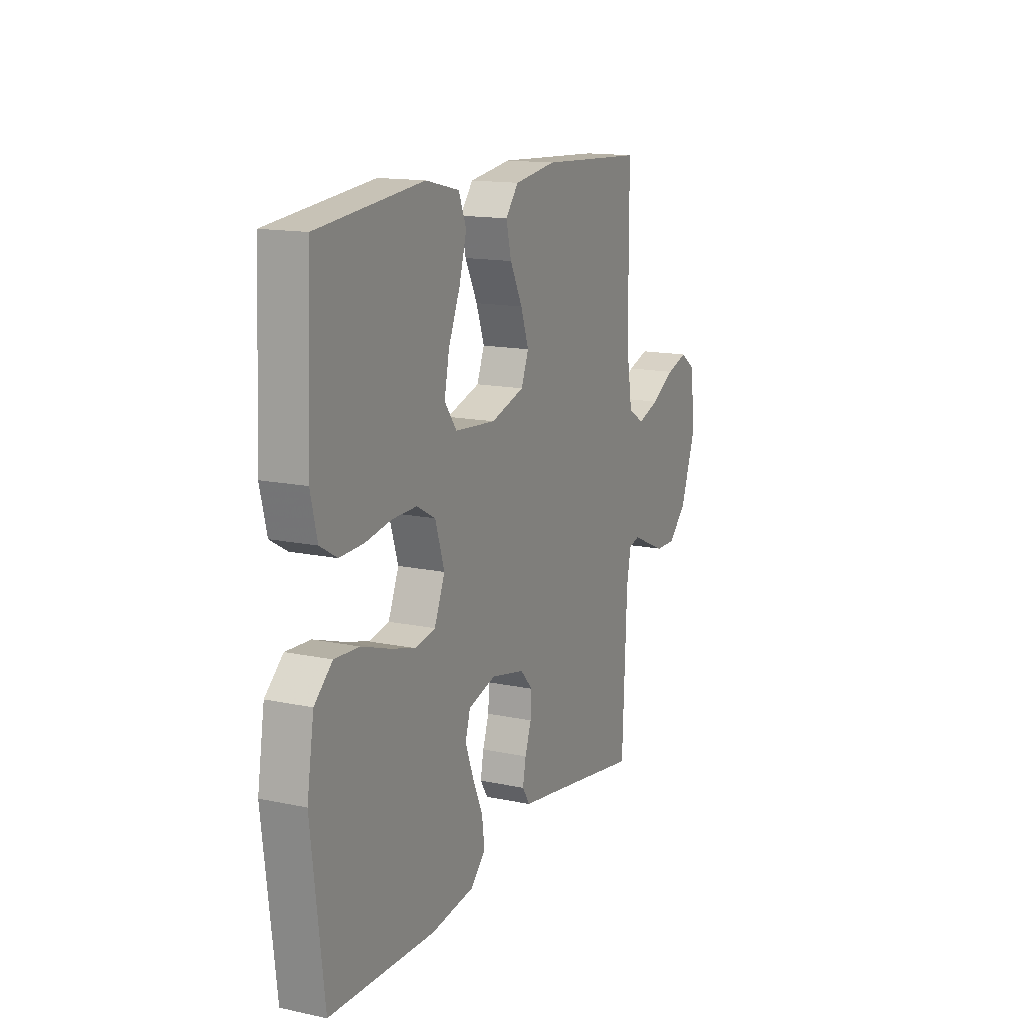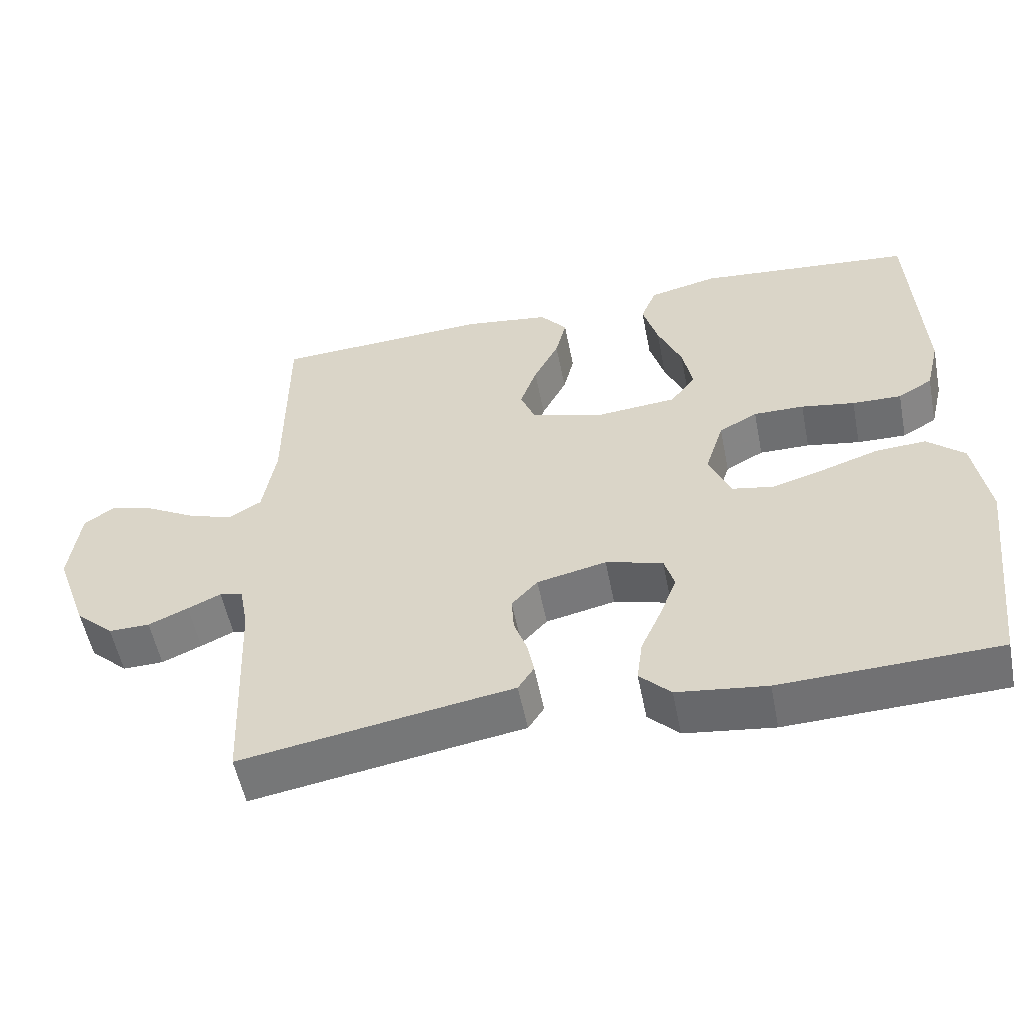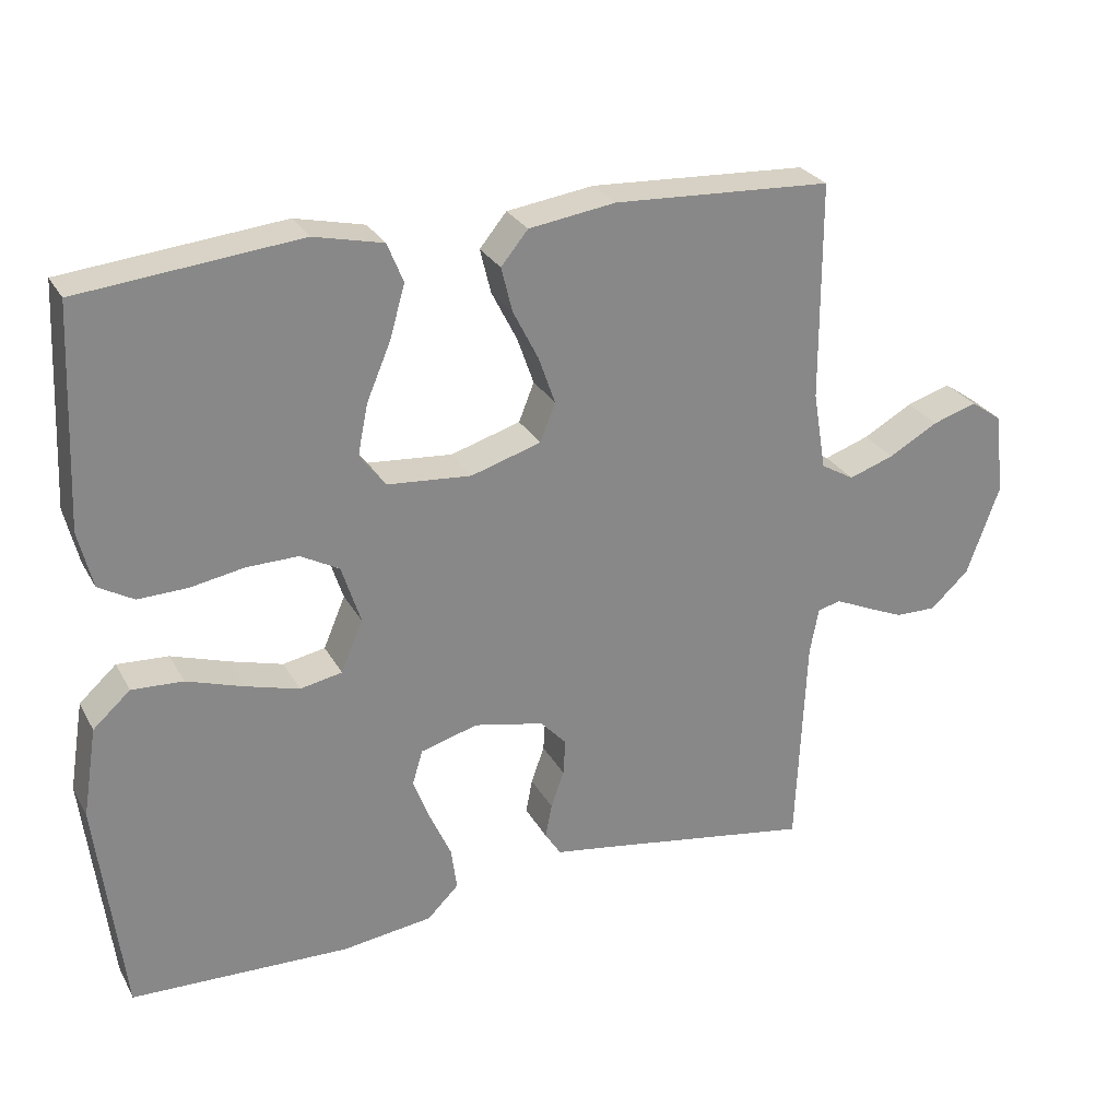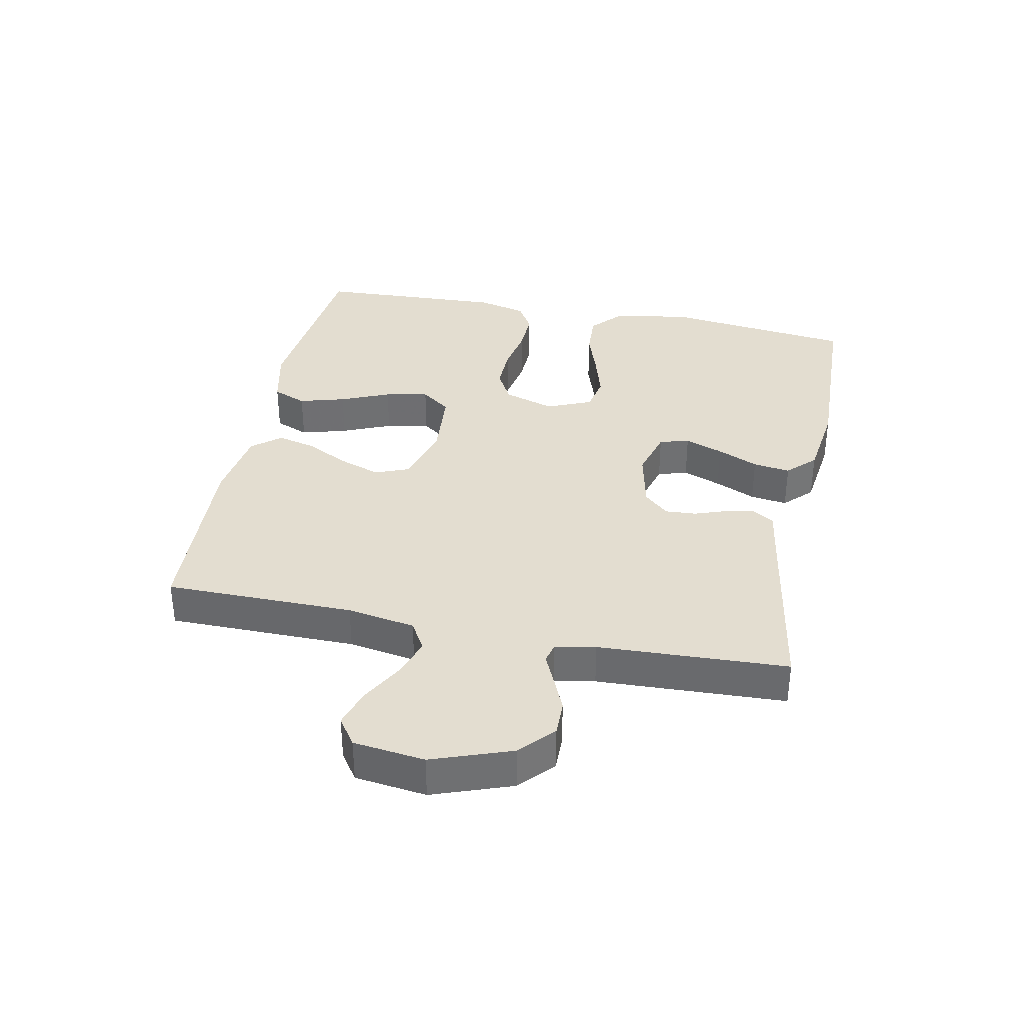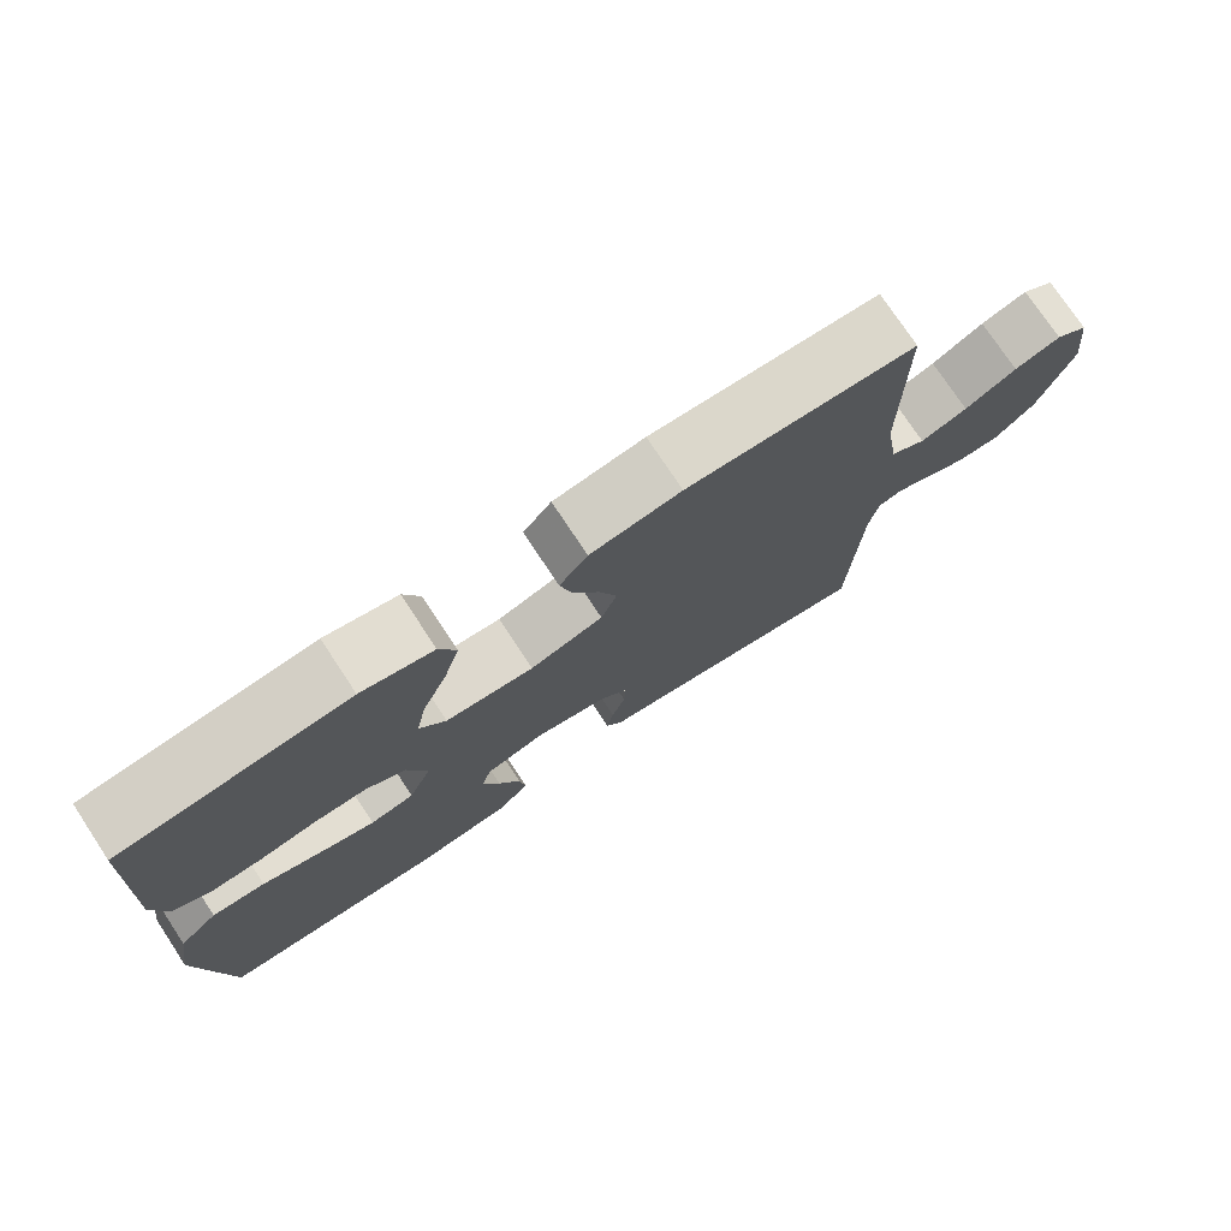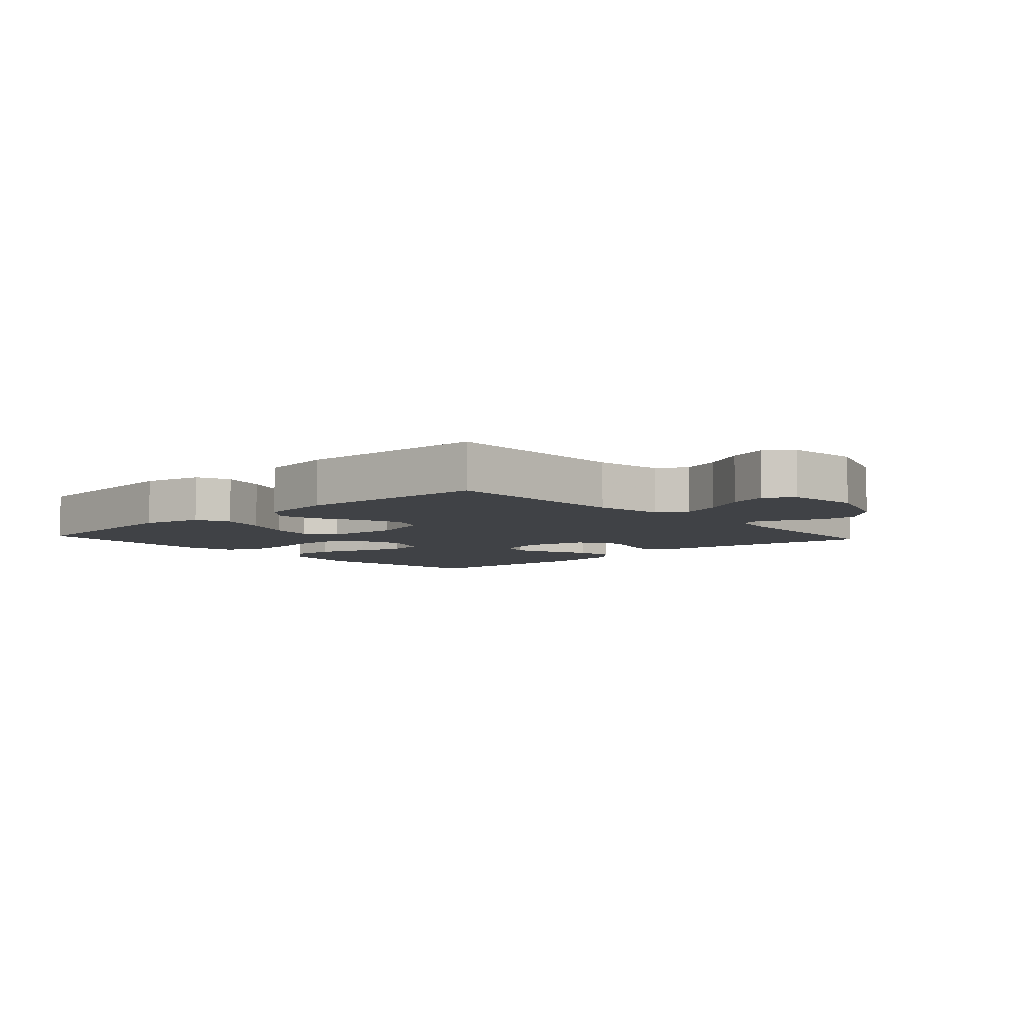
<metadata>
{"format":"obj","ext":"obj","renderer":"f3d","projection":"perspective","resolution":1024,"background":"white","views":[{"elev":14.6,"azim":-65.3,"up":"+Z"},{"elev":-54.8,"azim":-168.8,"up":"+Z"},{"elev":27.6,"azim":-23.7,"up":"+Z"},{"elev":35.6,"azim":101.5,"up":"+Y"},{"elev":75.6,"azim":-33.5,"up":"+Z"},{"elev":-6.2,"azim":42.5,"up":"+Y"}]}
</metadata>
<code>
v 0.5 0.07 0.5
v 0.501 0.07 0.2
v 0.519 0.07 0.092
v 0.565 0.07 0.065
v 0.627 0.07 0.086
v 0.695 0.07 0.124
v 0.756 0.07 0.143
v 0.799 0.07 0.113
v 0.813 0.07 0
v 0.768 0.07 -0.125
v 0.715 0.07 -0.174
v 0.658 0.07 -0.173
v 0.603 0.07 -0.149
v 0.557 0.07 -0.128
v 0.525 0.07 -0.136
v 0.513 0.07 -0.2
v 0.5 0.07 -0.5
v 0.2 0.07 -0.45
v 0.124 0.07 -0.438
v 0.102 0.07 -0.404
v 0.111 0.07 -0.357
v 0.129 0.07 -0.306
v 0.132 0.07 -0.257
v 0.096 0.07 -0.218
v 0 0.07 -0.197
v -0.079 0.07 -0.219
v -0.093 0.07 -0.266
v -0.07 0.07 -0.327
v -0.041 0.07 -0.392
v -0.033 0.07 -0.451
v -0.076 0.07 -0.494
v -0.2 0.07 -0.51
v -0.5 0.07 -0.5
v -0.536 0.07 -0.2
v -0.516 0.07 -0.077
v -0.465 0.07 -0.031
v -0.395 0.07 -0.035
v -0.317 0.07 -0.061
v -0.244 0.07 -0.082
v -0.186 0.07 -0.071
v -0.156 0.07 0
v -0.182 0.07 0.081
v -0.235 0.07 0.11
v -0.305 0.07 0.109
v -0.379 0.07 0.096
v -0.447 0.07 0.094
v -0.495 0.07 0.122
v -0.514 0.07 0.2
v -0.5 0.07 0.5
v -0.2 0.07 0.53
v -0.105 0.07 0.508
v -0.083 0.07 0.454
v -0.104 0.07 0.381
v -0.137 0.07 0.303
v -0.151 0.07 0.234
v -0.116 0.07 0.187
v 0 0.07 0.177
v 0.096 0.07 0.206
v 0.117 0.07 0.259
v 0.094 0.07 0.324
v 0.059 0.07 0.393
v 0.044 0.07 0.454
v 0.081 0.07 0.499
v 0.2 0.07 0.516
v 0.5 0 0.5
v 0.501 0 0.2
v 0.519 0 0.092
v 0.565 0 0.065
v 0.627 0 0.086
v 0.695 0 0.124
v 0.756 0 0.143
v 0.799 0 0.113
v 0.813 0 0
v 0.768 0 -0.125
v 0.715 0 -0.174
v 0.658 0 -0.173
v 0.603 0 -0.149
v 0.557 0 -0.128
v 0.525 0 -0.136
v 0.513 0 -0.2
v 0.5 0 -0.5
v 0.2 0 -0.45
v 0.124 0 -0.438
v 0.102 0 -0.404
v 0.111 0 -0.357
v 0.129 0 -0.306
v 0.132 0 -0.257
v 0.096 0 -0.218
v 0 0 -0.197
v -0.079 0 -0.219
v -0.093 0 -0.266
v -0.07 0 -0.327
v -0.041 0 -0.392
v -0.033 0 -0.451
v -0.076 0 -0.494
v -0.2 0 -0.51
v -0.5 0 -0.5
v -0.536 0 -0.2
v -0.516 0 -0.077
v -0.465 0 -0.031
v -0.395 0 -0.035
v -0.317 0 -0.061
v -0.244 0 -0.082
v -0.186 0 -0.071
v -0.156 0 0
v -0.182 0 0.081
v -0.235 0 0.11
v -0.305 0 0.109
v -0.379 0 0.096
v -0.447 0 0.094
v -0.495 0 0.122
v -0.514 0 0.2
v -0.5 0 0.5
v -0.2 0 0.53
v -0.105 0 0.508
v -0.083 0 0.454
v -0.104 0 0.381
v -0.137 0 0.303
v -0.151 0 0.234
v -0.116 0 0.187
v 0 0 0.177
v 0.096 0 0.206
v 0.117 0 0.259
v 0.094 0 0.324
v 0.059 0 0.393
v 0.044 0 0.454
v 0.081 0 0.499
v 0.2 0 0.516
f 63 64 1 2
f 60 61 62 63
f 59 60 63 2
f 58 59 2 3
f 57 58 3 4
f 56 57 4
f 51 52 53 54
f 51 54 55
f 50 51 55
f 49 50 55
f 48 49 55 56
f 44 45 46 47
f 43 44 47 48
f 35 36 37 38
f 35 38 39
f 34 35 39
f 33 34 39 40
f 31 32 33 40
f 28 29 30 31
f 27 28 31 40
f 19 20 21 22
f 18 19 22 23
f 16 17 18 23
f 15 16 23 24
f 11 12 13 14
f 9 10 11 14
f 5 6 7 8
f 4 5 8 9
f 43 48 56 4
f 26 27 40 41
f 25 26 41 42
f 24 25 42
f 15 24 42
f 14 15 42 43
f 4 9 14 43
f 66 65 128 127
f 127 126 125 124
f 66 127 124 123
f 67 66 123 122
f 68 67 122 121
f 68 121 120
f 118 117 116 115
f 119 118 115
f 119 115 114
f 119 114 113
f 120 119 113 112
f 111 110 109 108
f 112 111 108 107
f 102 101 100 99
f 103 102 99
f 103 99 98
f 104 103 98 97
f 104 97 96 95
f 95 94 93 92
f 104 95 92 91
f 86 85 84 83
f 87 86 83 82
f 87 82 81 80
f 88 87 80 79
f 78 77 76 75
f 78 75 74 73
f 72 71 70 69
f 73 72 69 68
f 68 120 112 107
f 105 104 91 90
f 106 105 90 89
f 106 89 88
f 106 88 79
f 107 106 79 78
f 107 78 73 68
f 1 65 66 2
f 2 66 67 3
f 3 67 68 4
f 4 68 69 5
f 5 69 70 6
f 6 70 71 7
f 7 71 72 8
f 8 72 73 9
f 9 73 74 10
f 10 74 75 11
f 11 75 76 12
f 12 76 77 13
f 13 77 78 14
f 14 78 79 15
f 15 79 80 16
f 16 80 81 17
f 17 81 82 18
f 18 82 83 19
f 19 83 84 20
f 20 84 85 21
f 21 85 86 22
f 22 86 87 23
f 23 87 88 24
f 24 88 89 25
f 25 89 90 26
f 26 90 91 27
f 27 91 92 28
f 28 92 93 29
f 29 93 94 30
f 30 94 95 31
f 31 95 96 32
f 32 96 97 33
f 33 97 98 34
f 34 98 99 35
f 35 99 100 36
f 36 100 101 37
f 37 101 102 38
f 38 102 103 39
f 39 103 104 40
f 40 104 105 41
f 41 105 106 42
f 42 106 107 43
f 43 107 108 44
f 44 108 109 45
f 45 109 110 46
f 46 110 111 47
f 47 111 112 48
f 48 112 113 49
f 49 113 114 50
f 50 114 115 51
f 51 115 116 52
f 52 116 117 53
f 53 117 118 54
f 54 118 119 55
f 55 119 120 56
f 56 120 121 57
f 57 121 122 58
f 58 122 123 59
f 59 123 124 60
f 60 124 125 61
f 61 125 126 62
f 62 126 127 63
f 63 127 128 64
f 64 128 65 1

</code>
